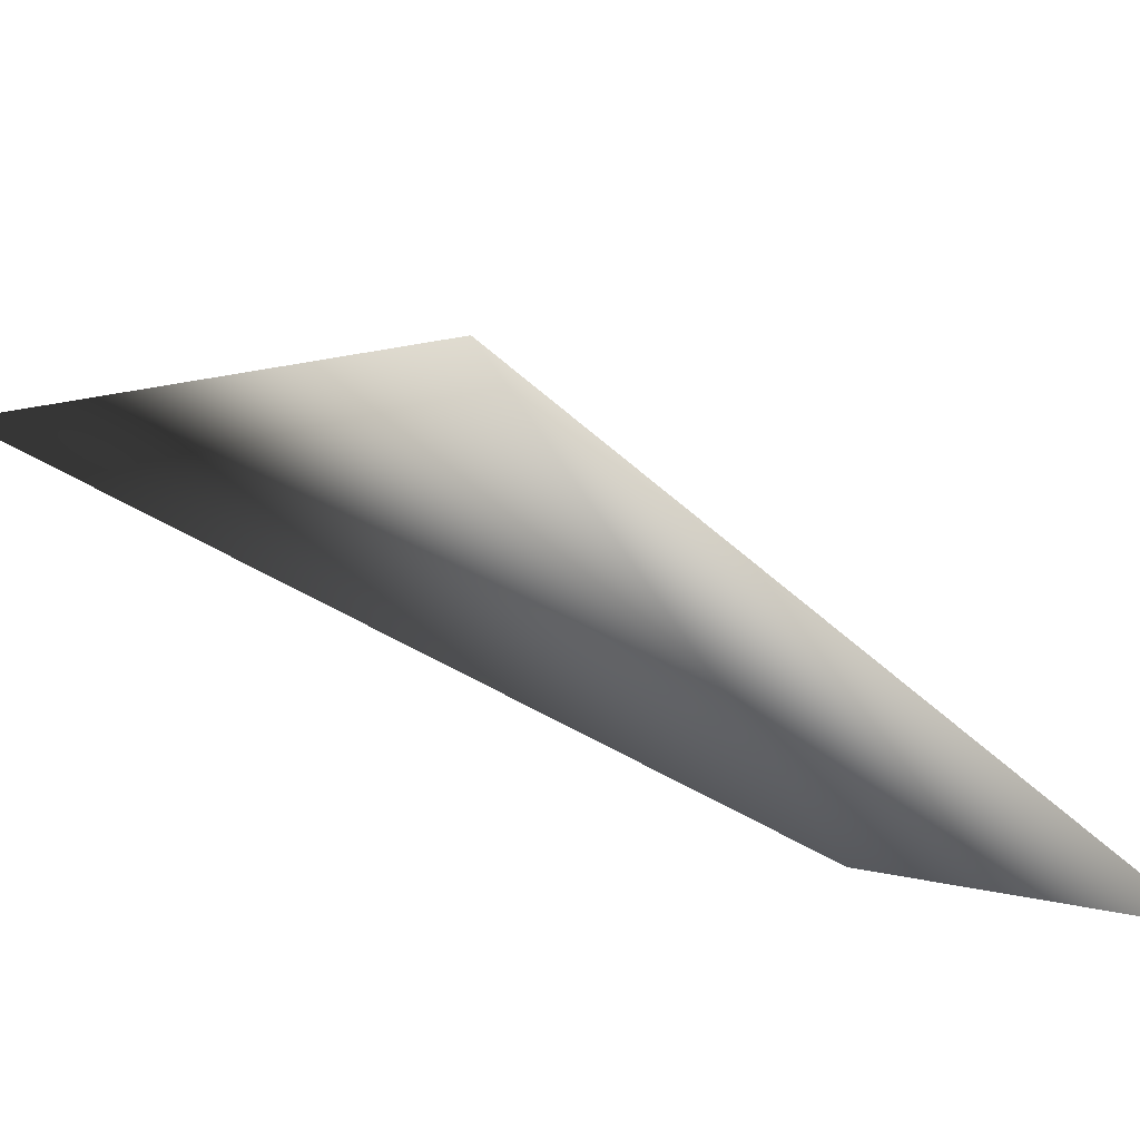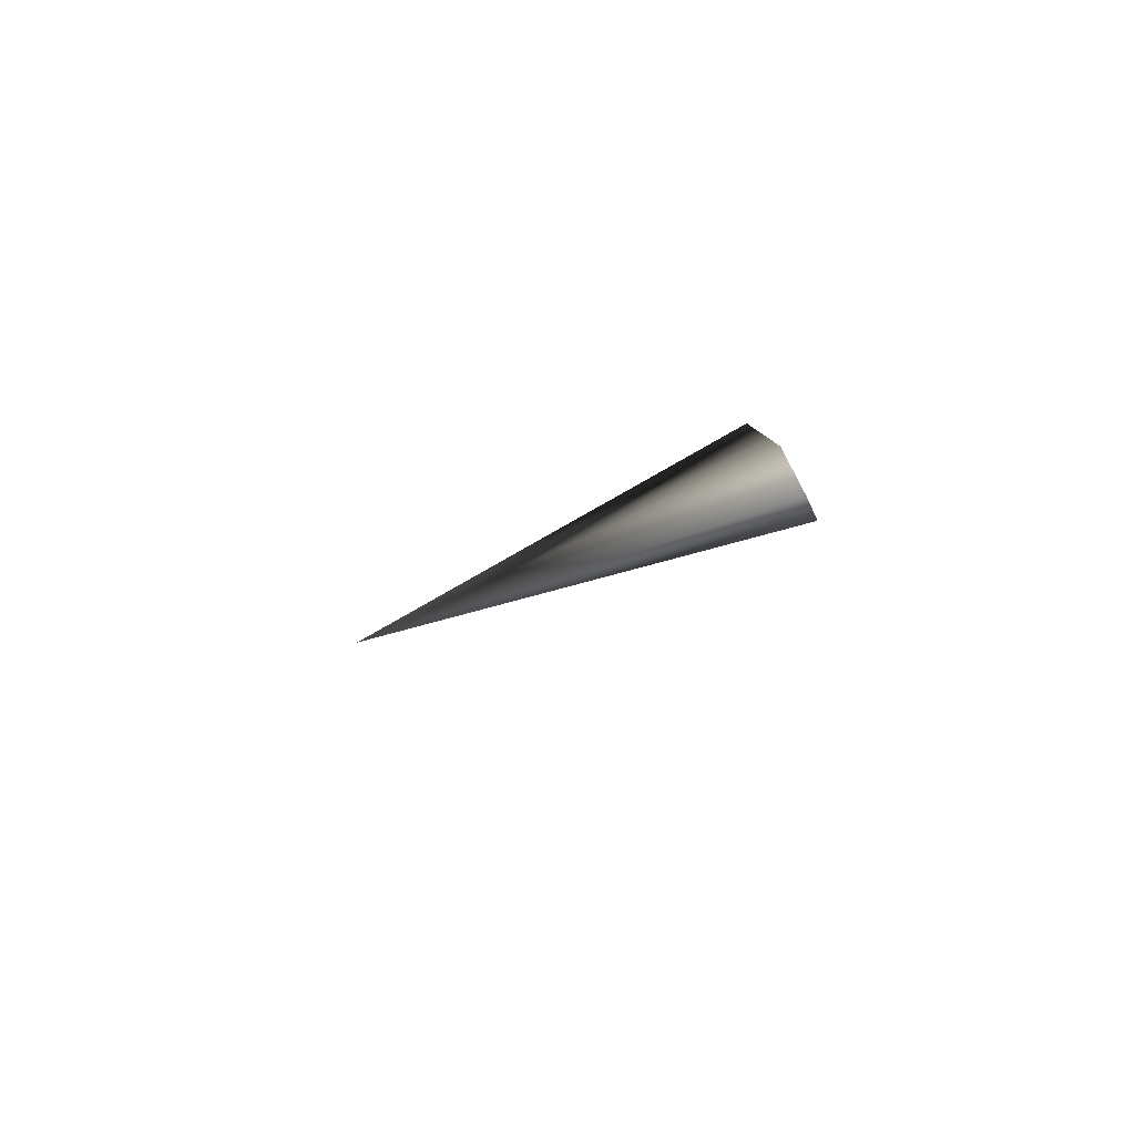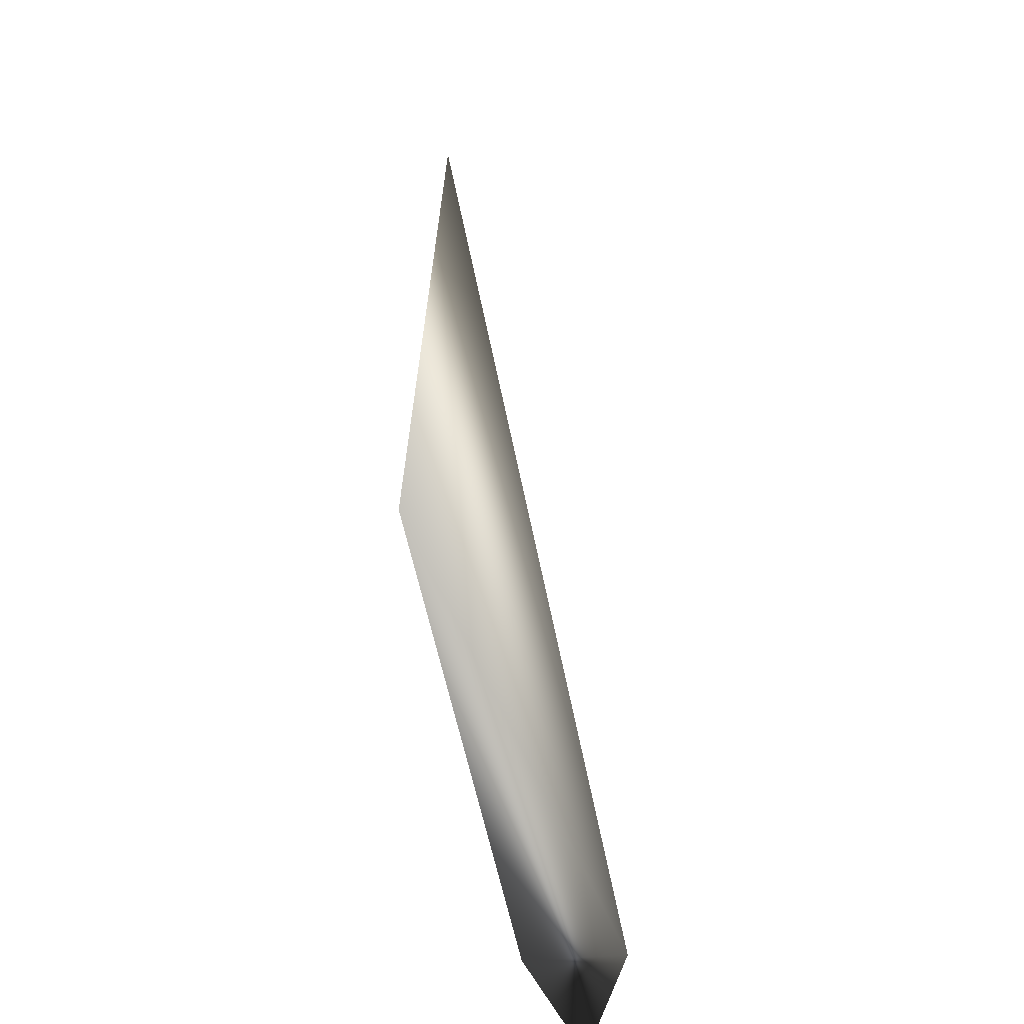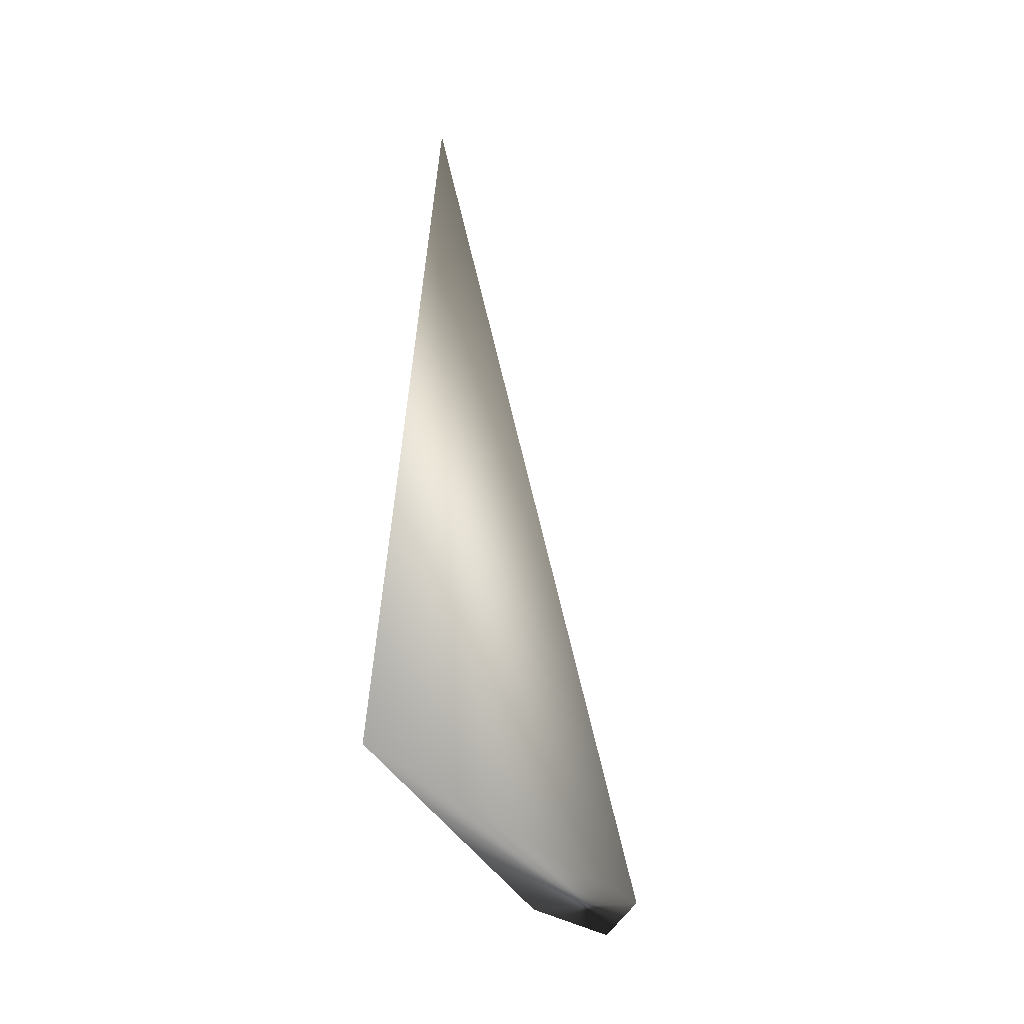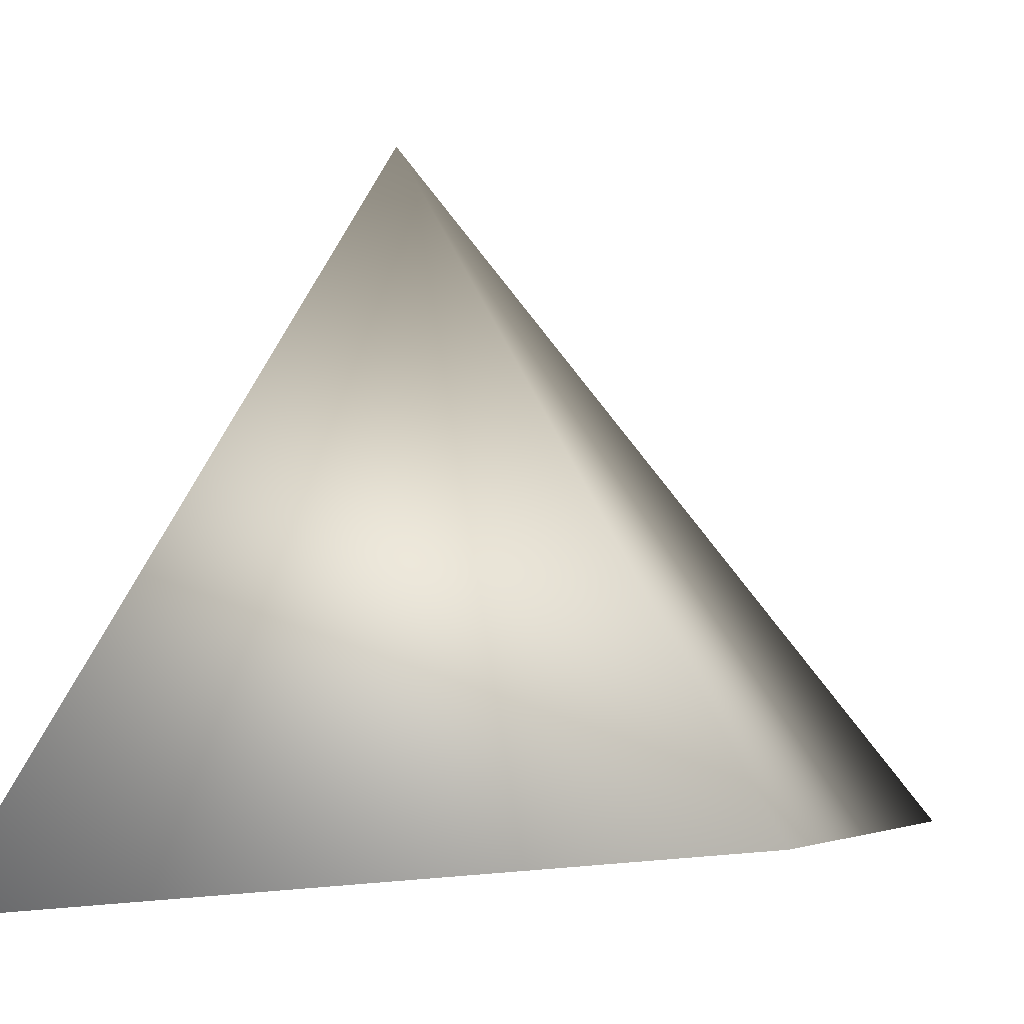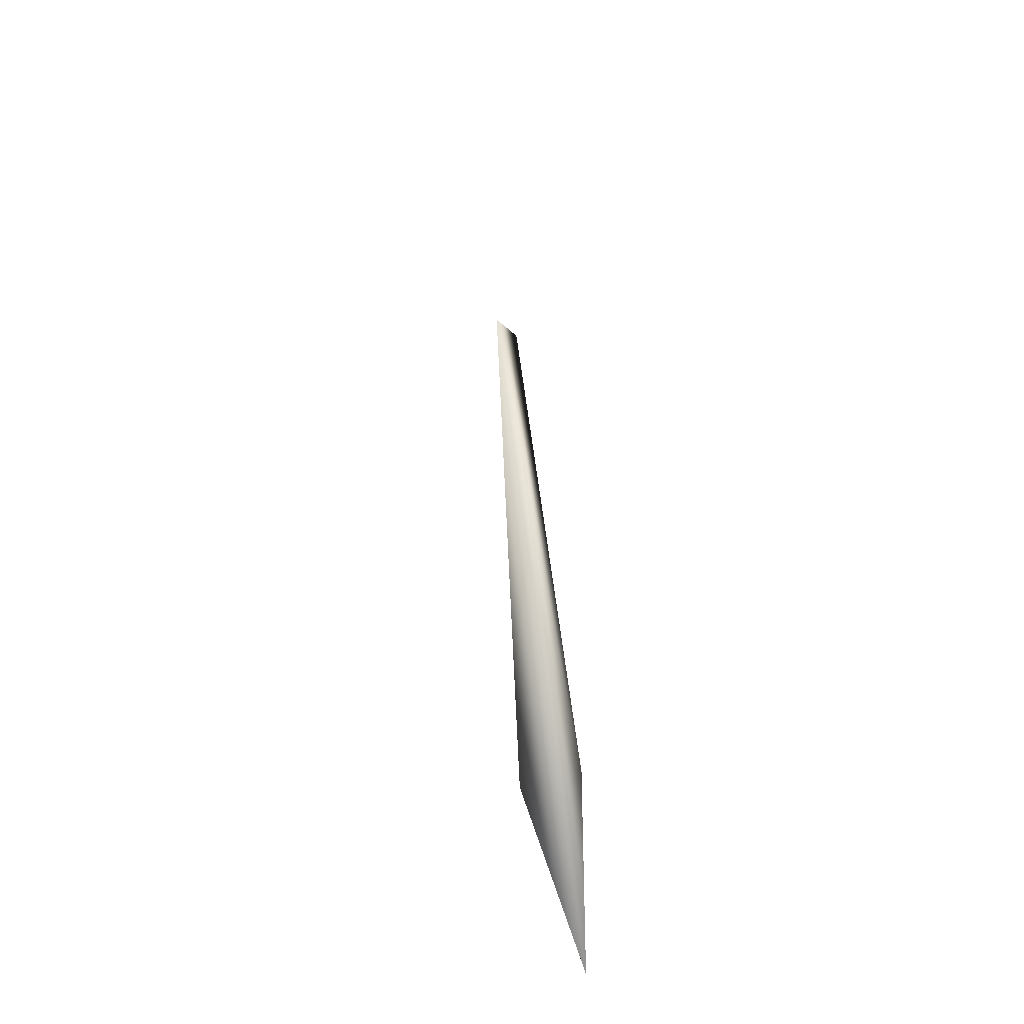
<metadata>
{"format":"obj","ext":"obj","renderer":"f3d","projection":"perspective","resolution":1024,"background":"white","views":[{"elev":73.7,"azim":117.5,"up":"+Y"},{"elev":-78.1,"azim":-59.6,"up":"+Z"},{"elev":-27.5,"azim":11.9,"up":"+Y"},{"elev":-14.1,"azim":14.3,"up":"+Y"},{"elev":-0.8,"azim":50.7,"up":"+Y"},{"elev":-34.1,"azim":-169.4,"up":"+Z"}]}
</metadata>
<code>
v 0.7381 -0.416 1.689
v 0.6054 -0.4202 0.08827
v 0.6202 0.4243 1.022
v 0.6064 -0.4315 0.5199
v 0.734 -0.4238 0.4915
g Megabot_MkII_Cockpit_Top_R_Col
f 1 3 4
f 3 2 4
f 5 1 4
f 5 4 2
f 5 2 3
f 5 3 1

</code>
